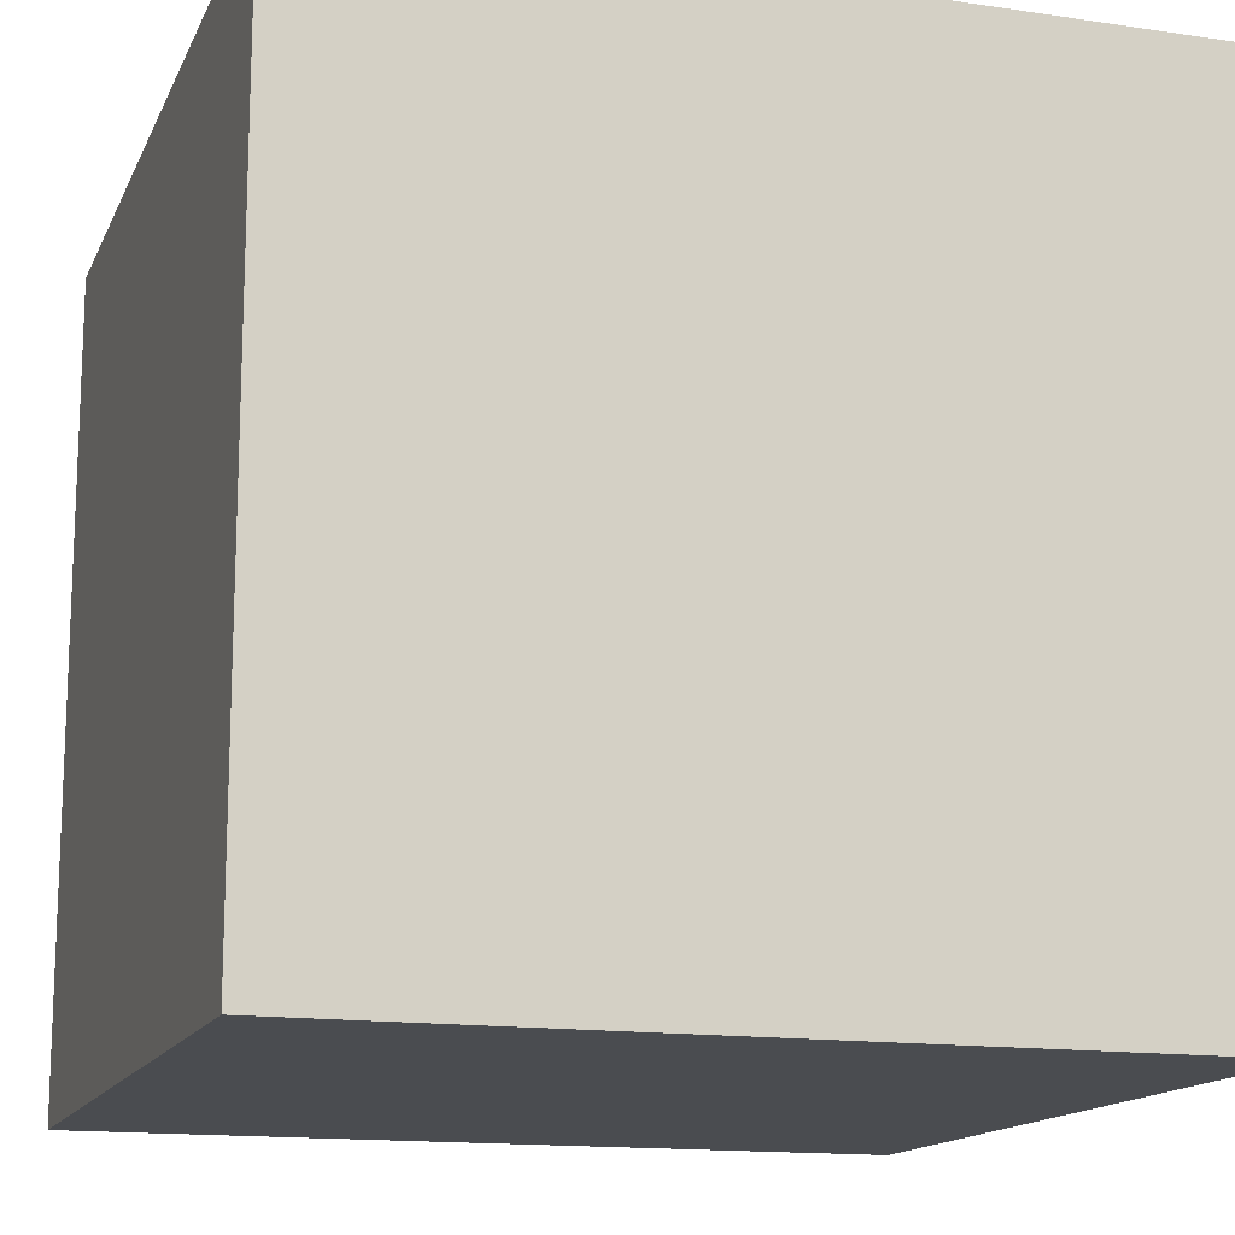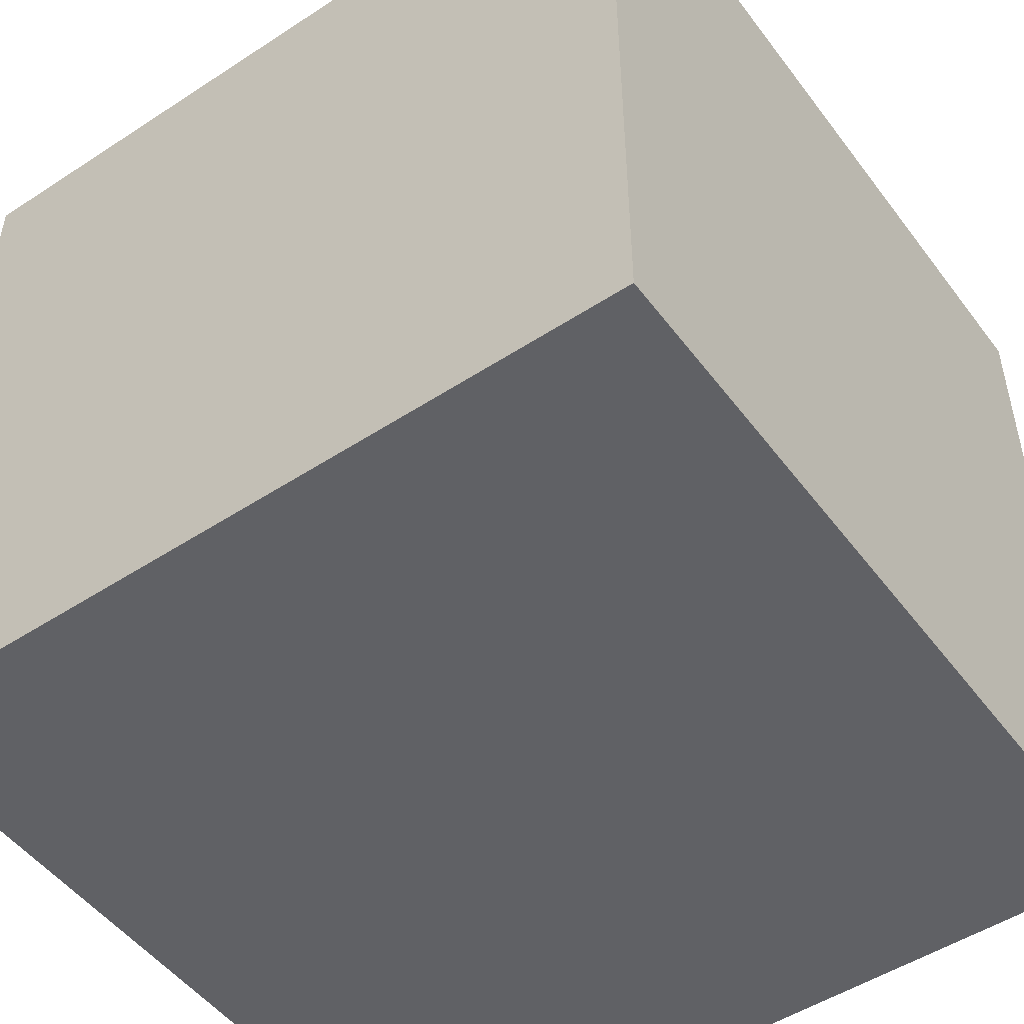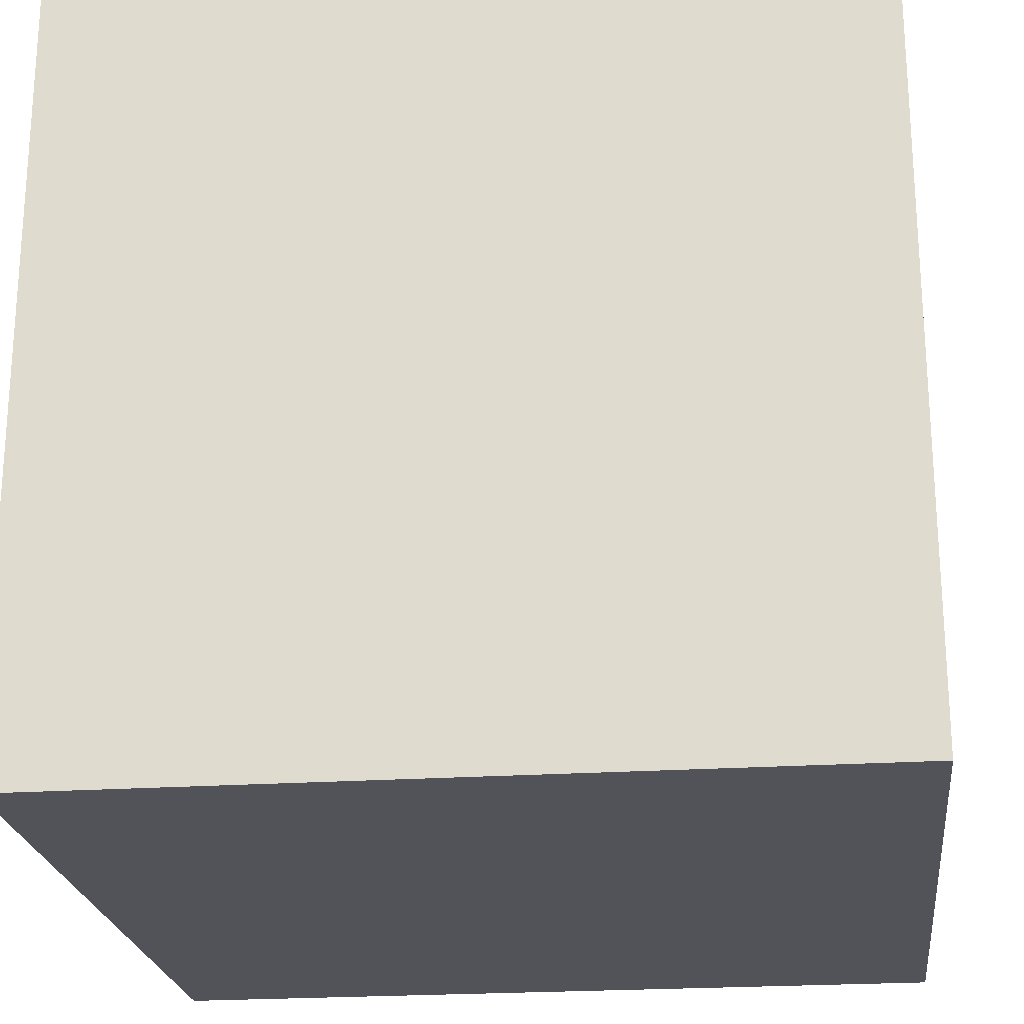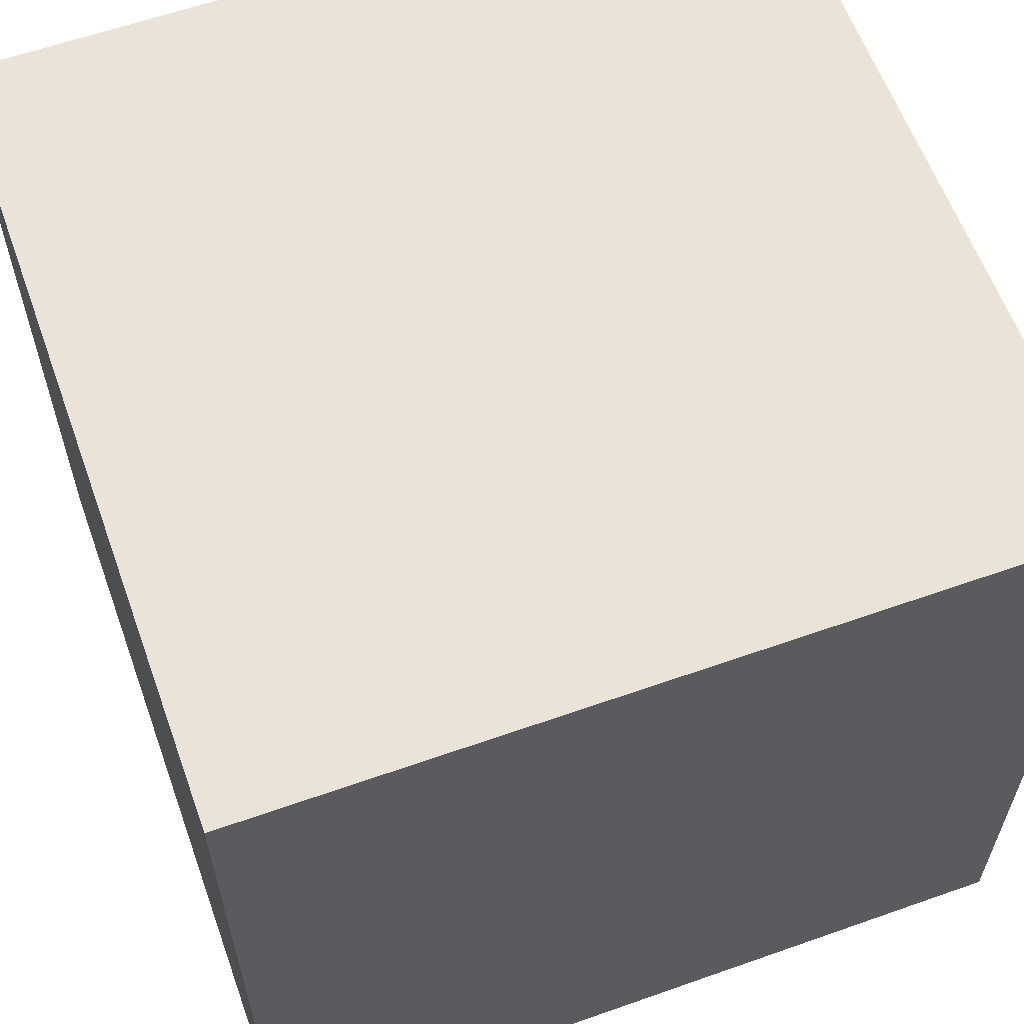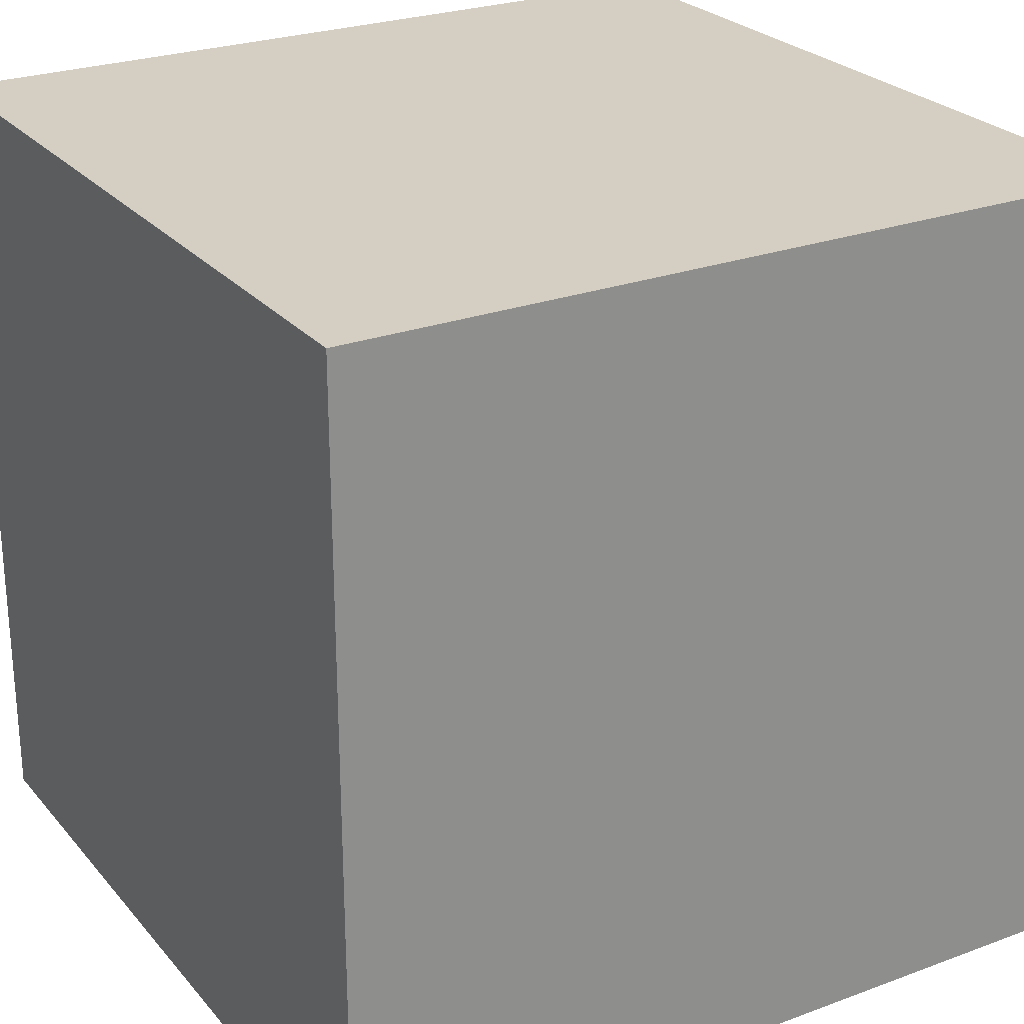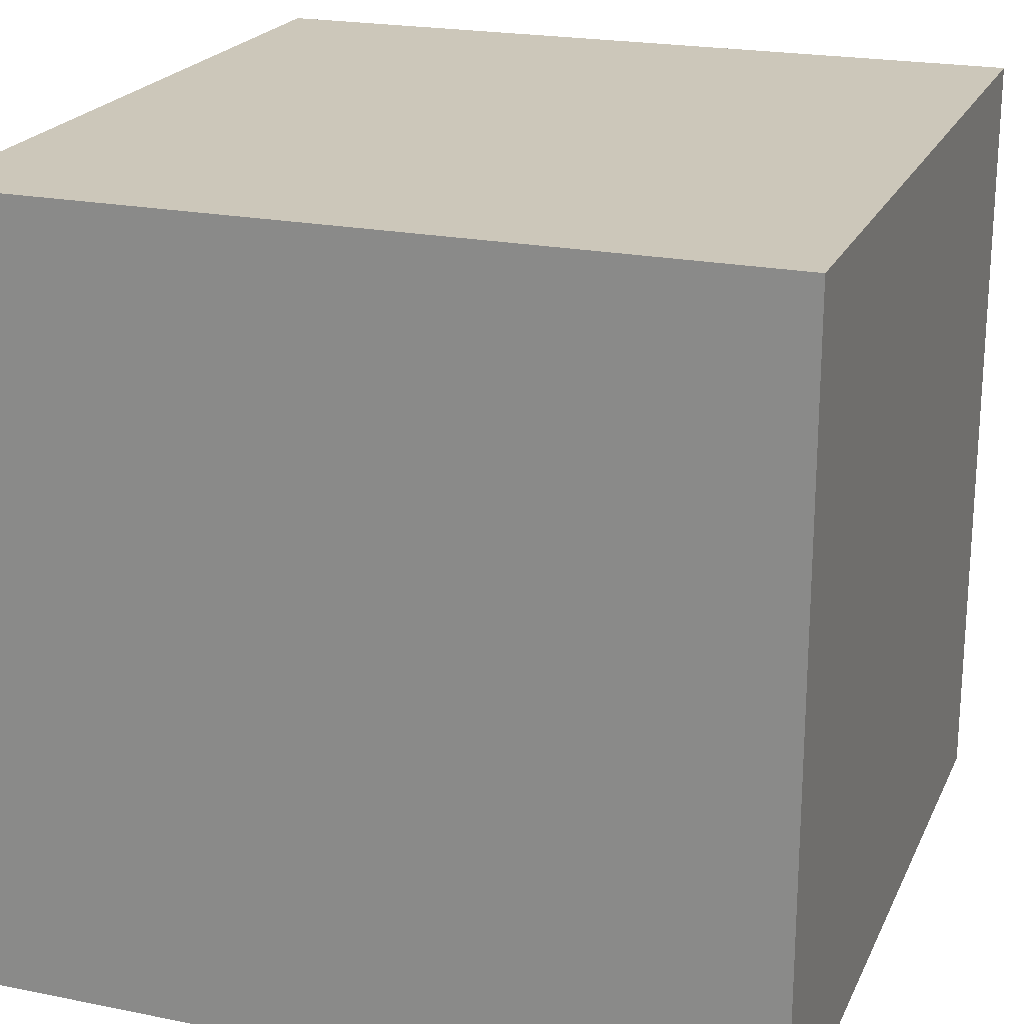
<metadata>
{"format":"obj","ext":"obj","renderer":"f3d","projection":"perspective","resolution":1024,"background":"white","views":[{"elev":-14.7,"azim":162.2,"up":"+Y"},{"elev":-50.3,"azim":35.6,"up":"+Y"},{"elev":-22.7,"azim":-173.4,"up":"+Y"},{"elev":60.8,"azim":-19.8,"up":"+Z"},{"elev":25.6,"azim":-120.6,"up":"+Y"},{"elev":21.5,"azim":-160.4,"up":"+Y"}]}
</metadata>
<code>
o Cube
g Cube
v 0 -0.5 0.5
v -0.25 -0.5 0.5
v -0.25 -0.25 0.5
v 0 -0.25 0.5
v -0.5 -0.5 0.5
v -0.5 -0.25 0.5
v -0.5 0 0.5
v -0.25 0 0.5
v 0 0 0.5
v -0.25 0.25 0.5
v 0 0.25 0.5
v -0.5 0.25 0.5
v -0.5 0.5 0.5
v -0.25 0.5 0.5
v 0 0.5 0.5
v 0.5 0 0.5
v 0.25 0 0.5
v 0.25 0.25 0.5
v 0.5 0.25 0.5
v 0.25 0.5 0.5
v 0.5 0.5 0.5
v 0.5 -0.5 0.5
v 0.25 -0.5 0.5
v 0.25 -0.25 0.5
v 0.5 -0.25 0.5
v -0.5 0.5 0
v -0.25 0.5 0
v -0.25 0.5 0.25
v -0.5 0.5 0.25
v 0 0.5 0
v 0 0.5 0.25
v -0.5 0.5 -0.5
v -0.25 0.5 -0.5
v -0.25 0.5 -0.25
v -0.5 0.5 -0.25
v 0 0.5 -0.5
v 0 0.5 -0.25
v 0.25 0.5 -0.5
v 0.25 0.5 -0.25
v 0.5 0.5 -0.5
v 0.5 0.5 -0.25
v 0.5 0.5 0
v 0.25 0.5 0
v 0.25 0.5 0.25
v 0.5 0.5 0.25
v 0 0 -0.5
v 0 0.25 -0.5
v -0.25 0.25 -0.5
v -0.25 0 -0.5
v -0.5 0.25 -0.5
v -0.5 0 -0.5
v 0 -0.5 -0.5
v 0 -0.25 -0.5
v -0.25 -0.25 -0.5
v -0.25 -0.5 -0.5
v -0.5 -0.25 -0.5
v -0.5 -0.5 -0.5
v 0.5 -0.5 -0.5
v 0.5 -0.25 -0.5
v 0.25 -0.25 -0.5
v 0.25 -0.5 -0.5
v 0.5 0 -0.5
v 0.25 0 -0.5
v 0.5 0.25 -0.5
v 0.25 0.25 -0.5
v -0.5 -0.5 -0.25
v -0.25 -0.5 -0.25
v -0.5 -0.5 0
v -0.25 -0.5 0
v 0 -0.5 0
v 0 -0.5 -0.25
v -0.5 -0.5 0.25
v -0.25 -0.5 0.25
v 0 -0.5 0.25
v 0.25 -0.5 0.25
v 0.25 -0.5 0
v 0.5 -0.5 0.25
v 0.5 -0.5 0
v 0.25 -0.5 -0.25
v 0.5 -0.5 -0.25
v 0.5 -0.25 0.25
v 0.5 0 0.25
v 0.5 0 0
v 0.5 -0.25 0
v 0.5 0.25 0.25
v 0.5 0.25 0
v 0.5 0.25 -0.25
v 0.5 0 -0.25
v 0.5 -0.25 -0.25
v -0.5 -0.25 -0.25
v -0.5 -0.25 0
v -0.5 0 -0.25
v -0.5 0 0
v -0.5 0.25 -0.25
v -0.5 0.25 0
v -0.5 0 0.25
v -0.5 0.25 0.25
v -0.5 -0.25 0.25
f 4 3 2 1
f 3 6 5 2
f 8 7 6 3
f 9 8 3 4
f 11 10 8 9
f 10 12 7 8
f 14 13 12 10
f 15 14 10 11
f 19 18 17 16
f 18 11 9 17
f 20 15 11 18
f 21 20 18 19
f 25 24 23 22
f 24 4 1 23
f 17 9 4 24
f 16 17 24 25
f 29 28 27 26
f 28 31 30 27
f 14 15 31 28
f 13 14 28 29
f 35 34 33 32
f 34 37 36 33
f 27 30 37 34
f 26 27 34 35
f 37 39 38 36
f 39 41 40 38
f 43 42 41 39
f 30 43 39 37
f 31 44 43 30
f 44 45 42 43
f 20 21 45 44
f 15 20 44 31
f 49 48 47 46
f 48 33 36 47
f 50 32 33 48
f 51 50 48 49
f 55 54 53 52
f 54 49 46 53
f 56 51 49 54
f 57 56 54 55
f 61 60 59 58
f 60 63 62 59
f 53 46 63 60
f 52 53 60 61
f 63 65 64 62
f 65 38 40 64
f 47 36 38 65
f 46 47 65 63
f 55 67 66 57
f 67 69 68 66
f 71 70 69 67
f 52 71 67 55
f 69 73 72 68
f 73 2 5 72
f 74 1 2 73
f 70 74 73 69
f 76 75 74 70
f 75 23 1 74
f 77 22 23 75
f 78 77 75 76
f 61 79 71 52
f 79 76 70 71
f 80 78 76 79
f 58 80 79 61
f 77 81 25 22
f 81 82 16 25
f 84 83 82 81
f 78 84 81 77
f 82 85 19 16
f 85 45 21 19
f 86 42 45 85
f 83 86 85 82
f 88 87 86 83
f 87 41 42 86
f 64 40 41 87
f 62 64 87 88
f 80 89 84 78
f 89 88 83 84
f 59 62 88 89
f 58 59 89 80
f 91 90 66 68
f 90 56 57 66
f 92 51 56 90
f 93 92 90 91
f 95 94 92 93
f 94 50 51 92
f 35 32 50 94
f 26 35 94 95
f 12 97 96 7
f 97 95 93 96
f 29 26 95 97
f 13 29 97 12
f 6 98 72 5
f 98 91 68 72
f 96 93 91 98
f 7 96 98 6

</code>
